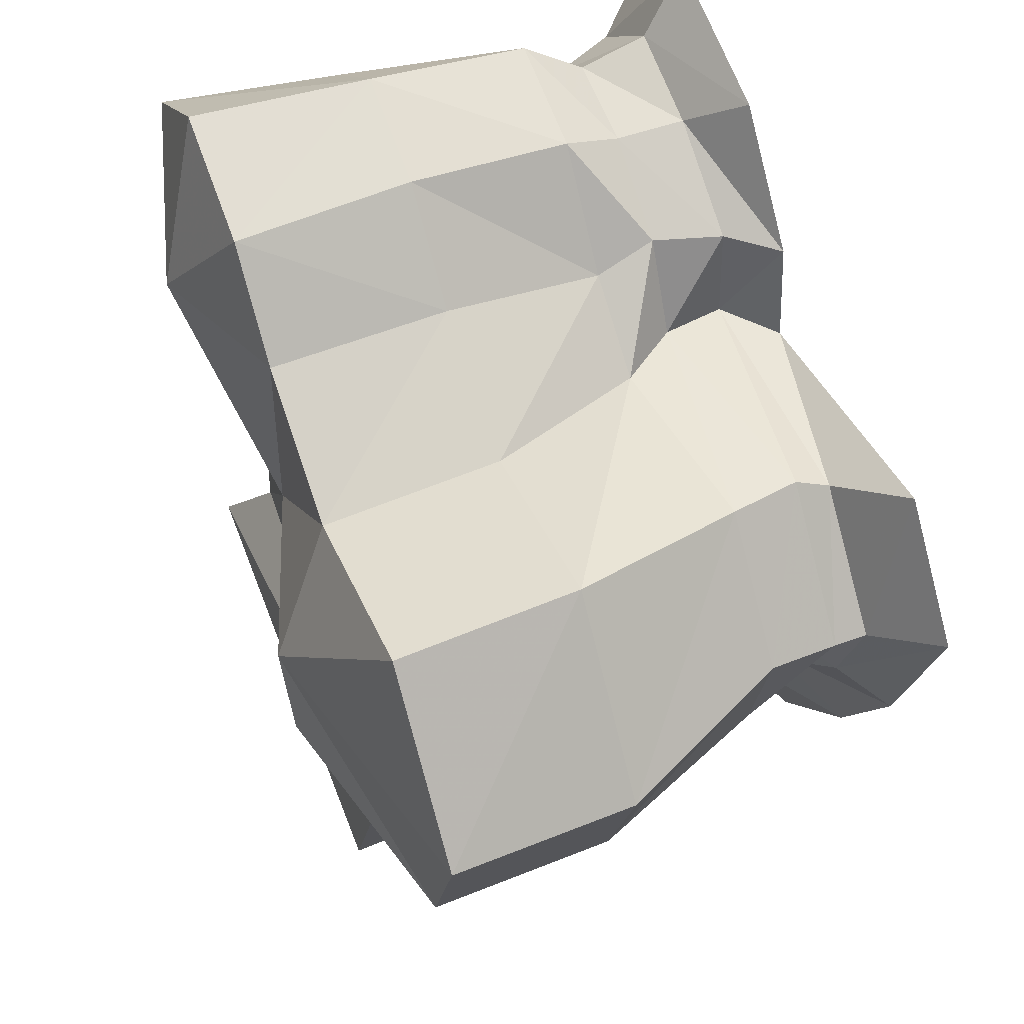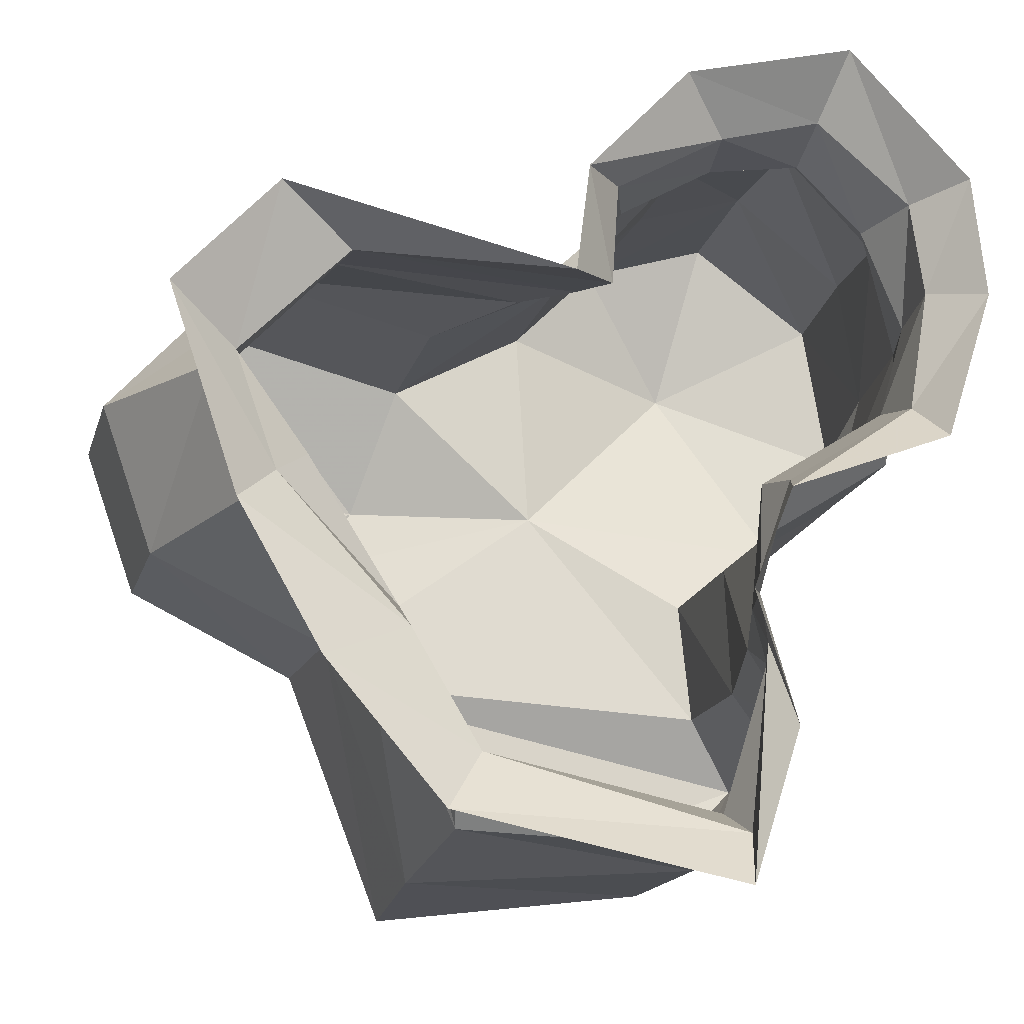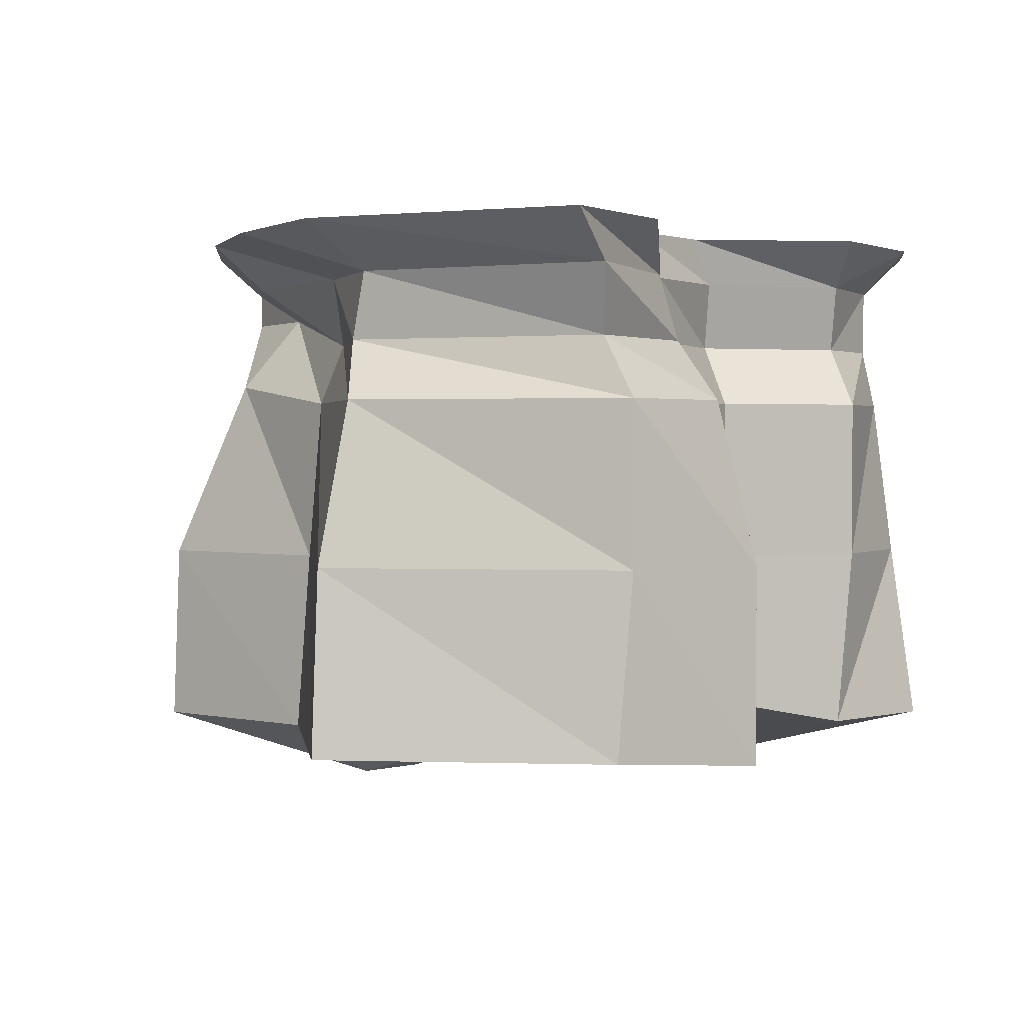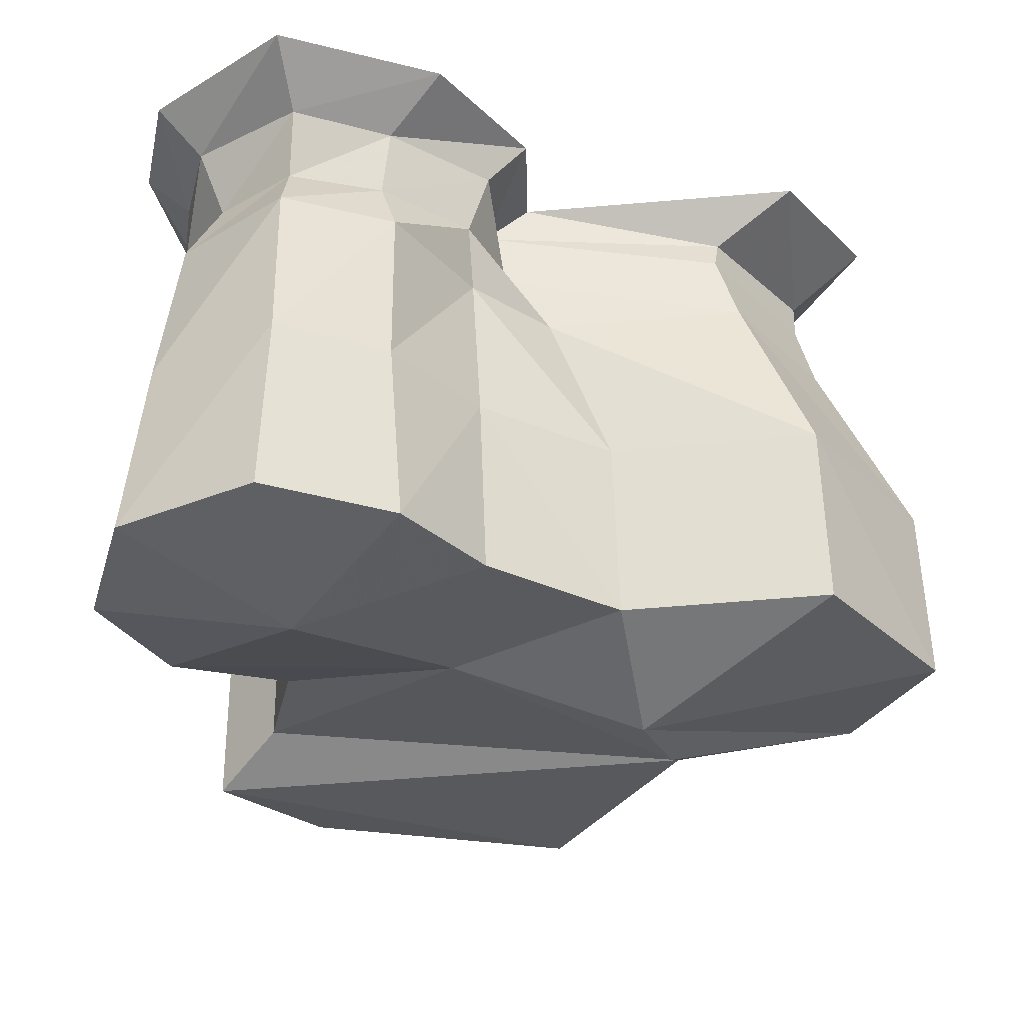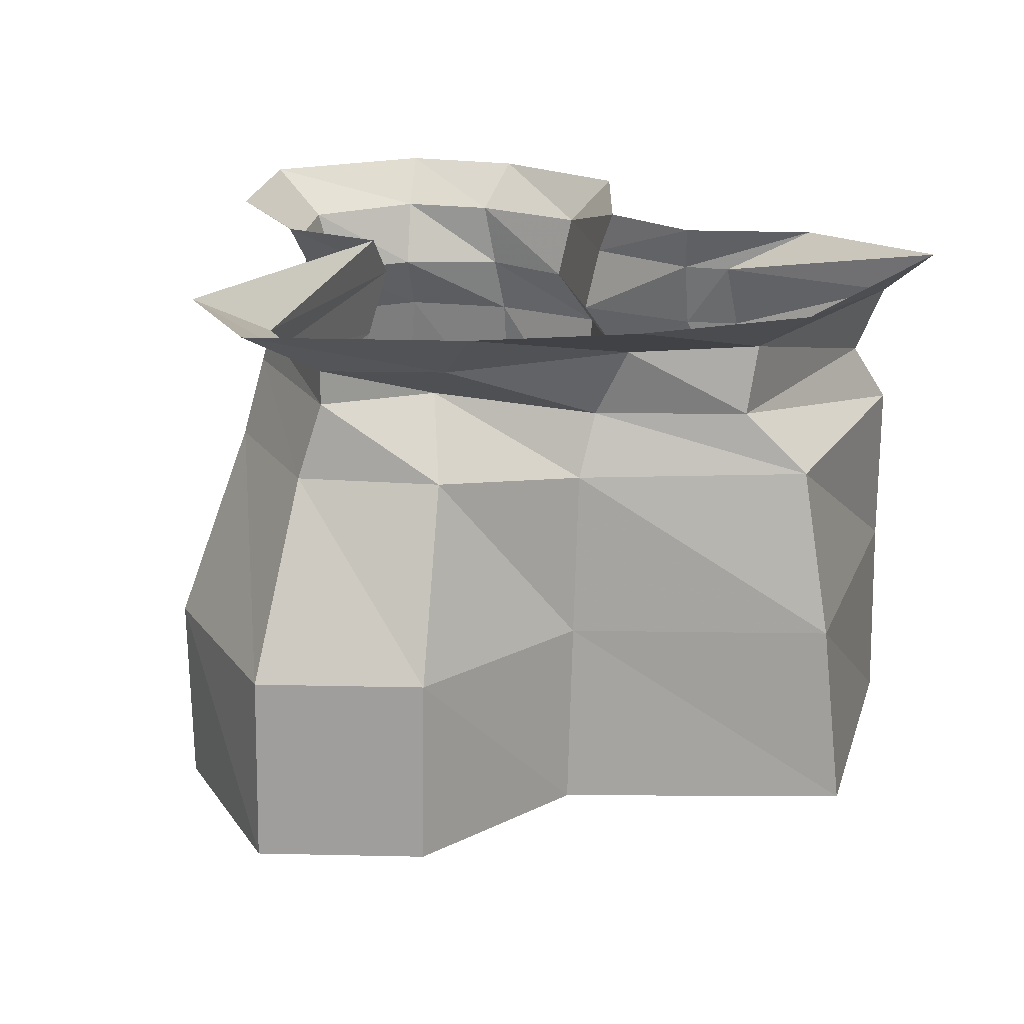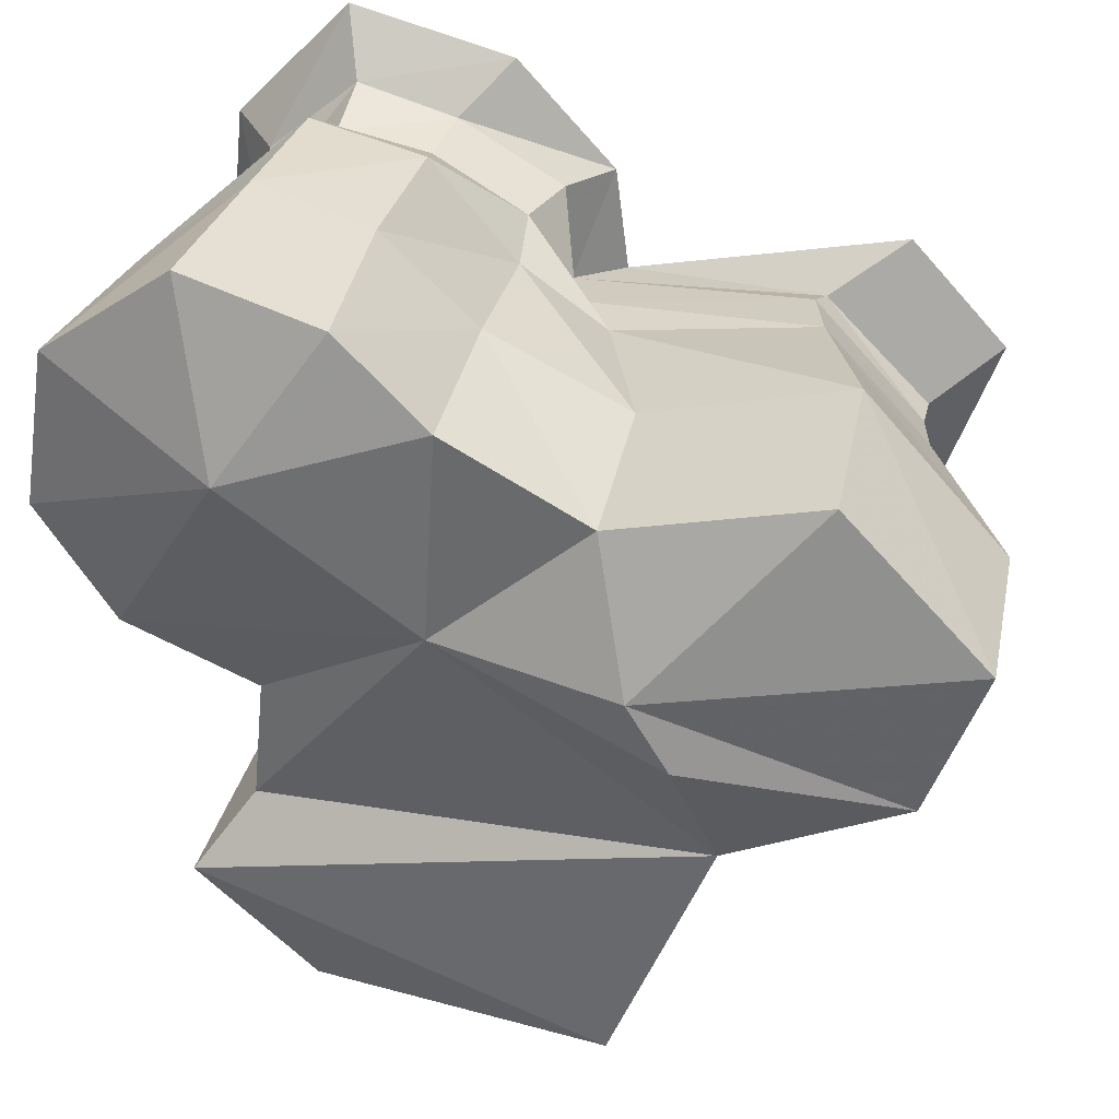
<metadata>
{"format":"obj","ext":"obj","renderer":"f3d","projection":"perspective","resolution":1024,"background":"white","views":[{"elev":53.0,"azim":68.7,"up":"+Z"},{"elev":-15.2,"azim":167.8,"up":"+Z"},{"elev":1.6,"azim":-166.8,"up":"+Y"},{"elev":-31.2,"azim":-6.1,"up":"+Y"},{"elev":20.7,"azim":111.5,"up":"+Y"},{"elev":34.7,"azim":13.7,"up":"+Z"}]}
</metadata>
<code>
v -0.1641 -0.6016 0.4141
v -0.0625 -0.6016 0.3125
v -0.07031 -0.3906 0.3125
v -0.1797 -0.3906 0.4141
v -0.3125 -0.3906 0.4531
v -0.3203 -0.6016 0.4609
v -0.2734 -0.6641 0.2578
v -0.07812 -0.6016 0.0625
v 0.1016 -0.6016 0.2266
v 0.09375 -0.3906 0.2344
v -0.07812 -0.2031 0.2891
v -0.1797 -0.2031 0.4062
v -0.3125 -0.2031 0.4375
v -0.4453 -0.3906 0.3438
v -0.4688 -0.6016 0.3516
v -0.5 -0.6016 0.1641
v -0.4141 -0.6016 0.03125
v -0.2734 -0.5703 -0.05469
v -0.2891 -0.5703 -0.2031
v 0.2344 -0.6016 -0.1641
v 0.1953 -0.6797 0
v 0.1484 -0.6797 0.07812
v 0.3359 -0.6016 0.2891
v 0.3281 -0.3906 0.2969
v 0.02344 -0.2031 0.2188
v -0.08594 -0.1328 0.3125
v -0.1953 -0.1328 0.375
v -0.3047 -0.1328 0.3906
v -0.4219 -0.2031 0.3203
v -0.4688 -0.3906 0.1875
v -0.4297 -0.3906 0.04688
v -0.2812 -0.3906 -0.04688
v -0.2891 -0.3906 -0.2031
v -0.3516 -0.3906 -0.2891
v -0.3516 -0.6172 -0.2891
v 0.1172 -0.6016 -0.4688
v 0.2188 -0.3906 -0.1641
v 0.4297 -0.3906 -0.0625
v 0.4375 -0.6016 -0.0625
v 0.5 -0.6016 0.1172
v 0.4922 -0.3906 0.1172
v 0.2578 -0.1797 0.2422
v -0.03125 -0.1328 0.2109
v -0.0625 -0.05469 0.3125
v -0.1875 -0.05469 0.3828
v -0.3047 -0.05469 0.4141
v -0.3828 -0.1328 0.3125
v -0.4453 -0.2031 0.1875
v -0.4297 -0.2031 0.04688
v -0.2812 -0.2031 -0.04688
v -0.25 -0.2031 -0.1875
v -0.3047 -0.2031 -0.2734
v -0.2344 -0.2031 -0.4219
v -0.2344 -0.3906 -0.4219
v -0.2188 -0.6016 -0.4297
v 0.1172 -0.3906 -0.4453
v 0.2031 -0.2031 -0.1641
v 0.3438 -0.1797 -0.04688
v 0.3828 -0.1797 0.1094
v -0.4297 -0.1328 0.1953
v -0.3984 -0.1328 0.08594
v -0.25 -0.1328 -0.007812
v -0.2344 -0.1328 -0.1562
v -0.25 -0.1328 -0.2188
v -0.1953 -0.1328 -0.3906
v 0.1094 -0.1328 -0.3359
v 0.09375 -0.2031 -0.4062
v -0.4141 -0.05469 0.3203
v -0.4297 -0.05469 0.2109
v -0.4062 -0.05469 0.07031
v -0.2578 -0.05469 -0.02344
v -0.2188 -0.05469 -0.1562
v -0.2266 -0.05469 -0.2109
v -0.2031 -0.05469 -0.4219
v 0.09375 -0.05469 -0.3438
v 0.1719 -0.05469 -0.2109
v 0.1719 -0.1328 -0.1719
v -0.3281 0 0.4844
v -0.4688 0 0.3359
v -0.4844 0 0.1953
v -0.4297 0 0.02344
v -0.2422 0 -0.04688
v -0.1953 0 -0.1641
v -0.2422 0 -0.3125
v -0.1875 0 -0.4844
v 0.1406 0 -0.4141
v 0.2734 0 -0.2578
v 0.3672 0 -0.09375
v 0.3203 -0.05469 -0.04688
v 0.2812 -0.09375 -0.01562
v 0.3672 -0.09375 0.08594
v 0.2344 -0.09375 0.2266
v -0.01562 0 0.3125
v -0.1328 0 0.4375
v 0.3672 -0.05469 0.08594
v 0.2422 -0.05469 0.2109
v -0.05469 -0.05469 0.1953
v 0.4453 0 0.1406
v 0.3281 0 0.2656
v 0 0 0.1875
f 1 2 3
f 1 3 4
f 1 4 5
f 1 5 6
f 1 6 7
f 1 7 2
f 2 7 8
f 2 8 9
f 2 9 3
f 3 9 10
f 5 14 15
f 5 15 6
f 6 15 7
f 7 15 16
f 7 16 17
f 7 17 8
f 8 17 18
f 8 18 19
f 8 19 20
f 8 20 21
f 8 21 22
f 8 22 9
f 9 22 23
f 9 23 10
f 10 23 24
f 14 30 15
f 15 30 16
f 16 30 17
f 17 30 31
f 17 31 32
f 17 32 18
f 18 32 33
f 18 33 19
f 19 33 34
f 19 34 35
f 19 35 20
f 20 35 36
f 20 36 37
f 20 37 38
f 20 38 39
f 20 39 21
f 21 39 22
f 22 39 40
f 22 40 23
f 23 40 24
f 24 40 41
f 34 54 35
f 35 54 55
f 35 55 36
f 36 55 56
f 36 56 37
f 38 41 39
f 39 41 40
f 54 56 55
f 3 10 11
f 3 11 4
f 4 11 12
f 4 12 5
f 5 12 13
f 5 13 14
f 10 24 25
f 10 25 11
f 13 29 14
f 14 29 30
f 24 41 42
f 24 42 25
f 29 48 30
f 30 48 31
f 31 48 49
f 31 49 50
f 31 50 32
f 32 50 51
f 32 51 33
f 33 51 52
f 33 52 34
f 34 52 53
f 34 53 54
f 37 56 57
f 37 57 58
f 37 58 38
f 38 58 59
f 38 59 41
f 53 67 54
f 54 67 56
f 67 57 56
f 59 42 41
f 11 25 26
f 11 26 12
f 12 26 27
f 12 27 13
f 13 27 28
f 13 28 29
f 25 42 43
f 25 43 26
f 28 47 29
f 29 47 48
f 49 48 60
f 49 60 61
f 49 61 62
f 49 62 50
f 50 62 63
f 50 63 51
f 51 63 64
f 51 64 52
f 52 64 65
f 52 65 53
f 53 65 66
f 53 66 67
f 47 60 48
f 66 77 67
f 67 77 57
f 77 90 57
f 57 90 58
f 58 90 91
f 58 91 59
f 59 91 92
f 59 92 42
f 92 43 42
f 26 43 44
f 26 44 27
f 27 44 45
f 27 45 28
f 28 45 46
f 28 46 47
f 60 47 68
f 60 68 69
f 60 69 61
f 61 69 70
f 61 70 71
f 61 71 62
f 62 71 72
f 62 72 63
f 63 72 73
f 63 73 64
f 64 73 74
f 64 74 65
f 65 74 75
f 65 75 66
f 66 75 76
f 66 76 77
f 46 68 47
f 76 89 77
f 77 89 90
f 90 89 95
f 90 95 91
f 91 95 96
f 91 96 92
f 92 96 97
f 92 97 43
f 97 44 43
f 68 46 78
f 68 78 79
f 68 79 69
f 69 79 80
f 69 80 70
f 70 80 81
f 70 81 82
f 70 82 71
f 71 82 83
f 71 83 72
f 72 83 84
f 72 84 73
f 73 84 85
f 73 85 74
f 74 85 86
f 74 86 75
f 75 86 87
f 75 87 76
f 76 87 88
f 76 88 89
f 45 44 93
f 45 93 94
f 45 94 46
f 46 94 78
f 89 88 98
f 89 98 95
f 95 98 99
f 95 99 96
f 96 99 100
f 96 100 97
f 97 100 93
f 97 93 44

</code>
